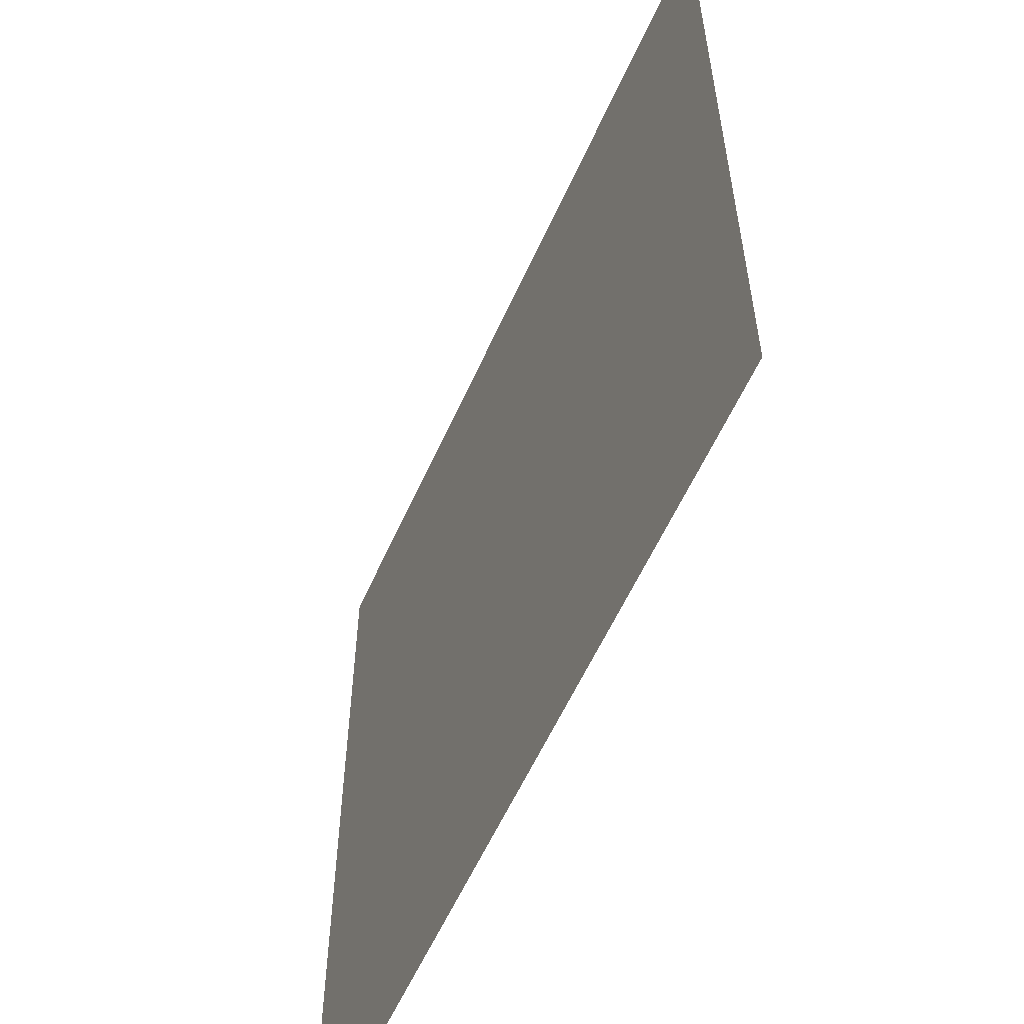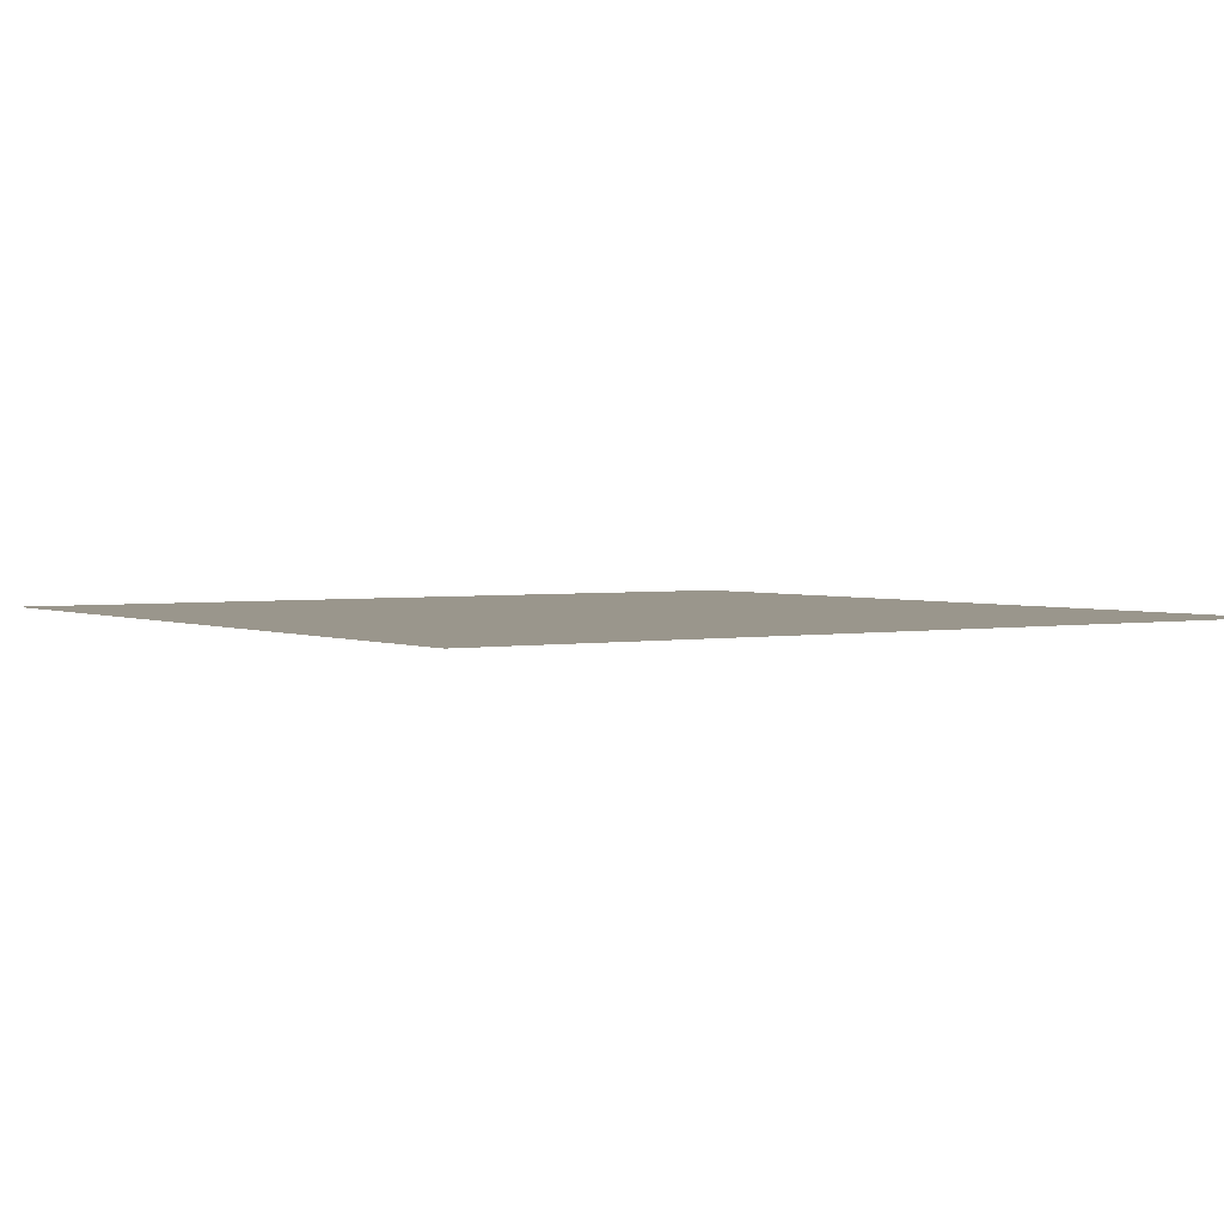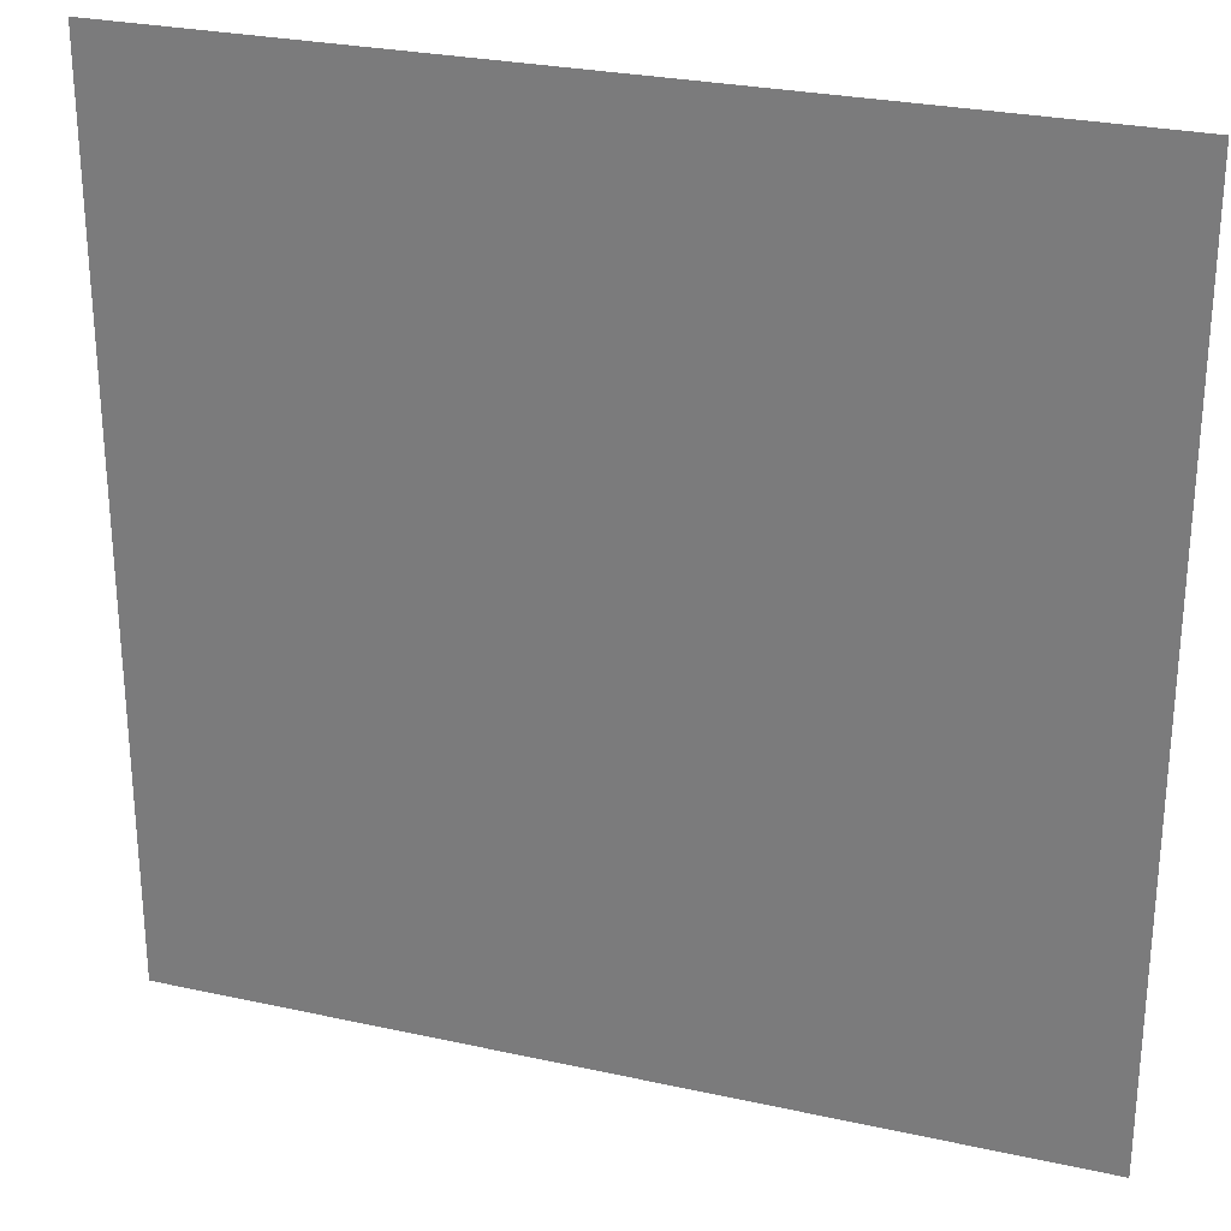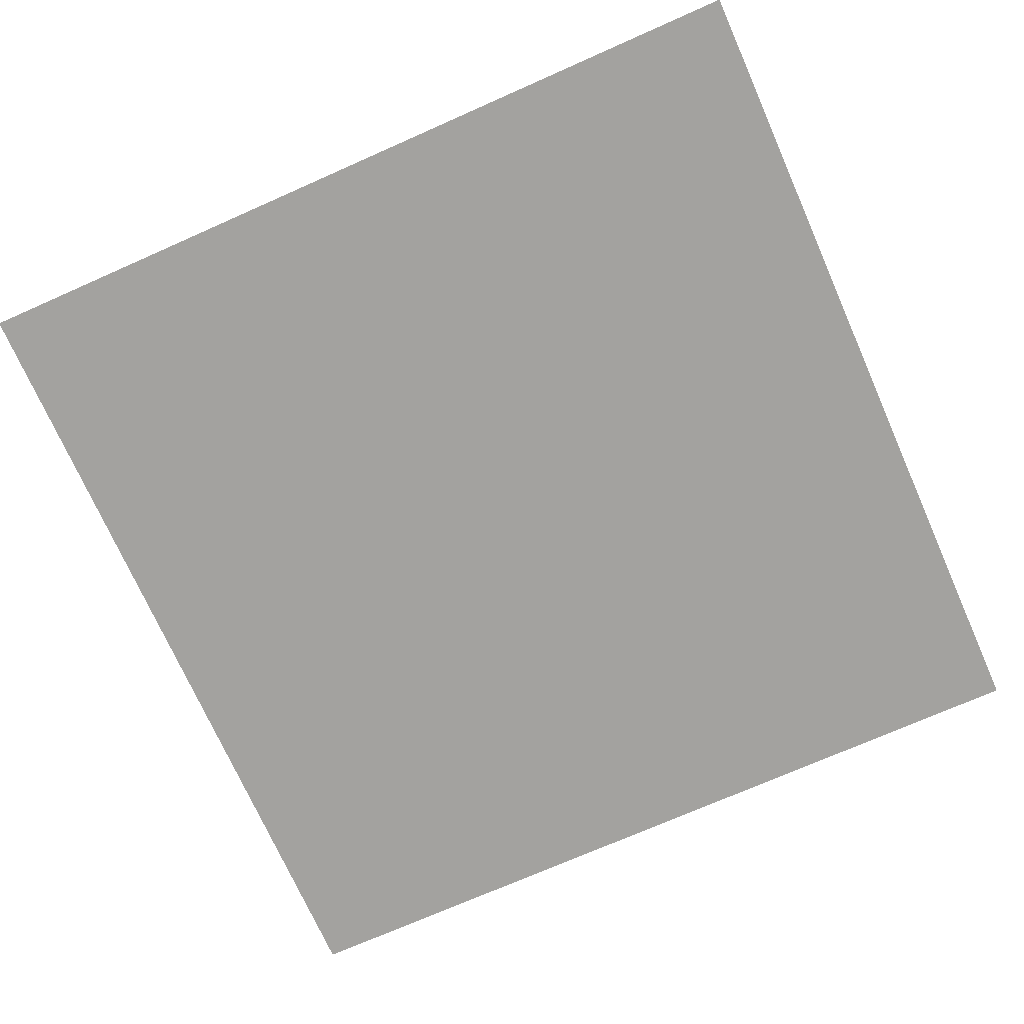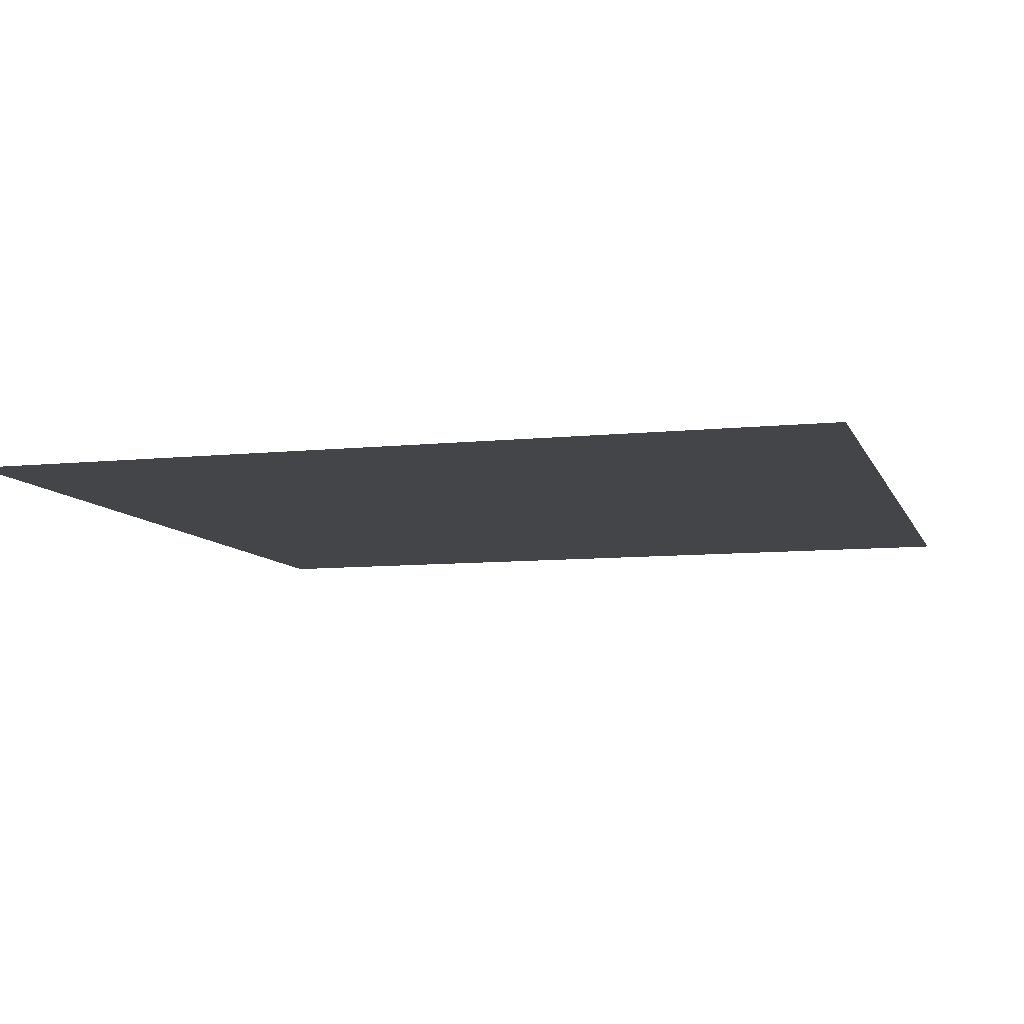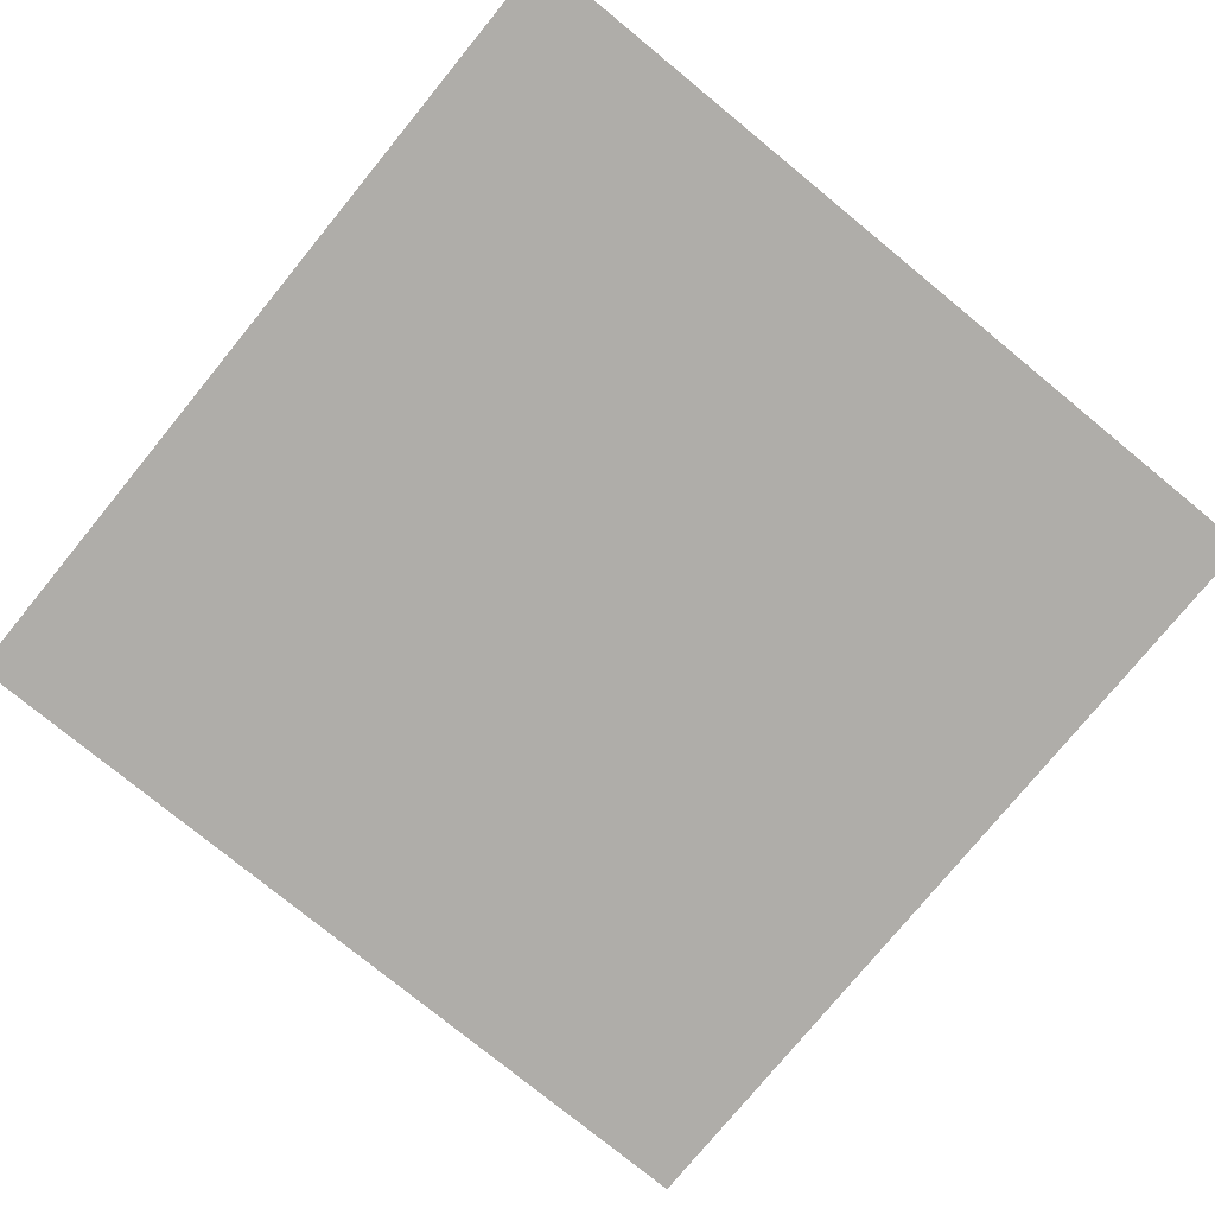
<metadata>
{"format":"obj","ext":"obj","renderer":"f3d","projection":"perspective","resolution":1024,"background":"white","views":[{"elev":-58.3,"azim":-114.0,"up":"+Z"},{"elev":2.5,"azim":-123.7,"up":"+Y"},{"elev":27.3,"azim":18.8,"up":"+Z"},{"elev":-72.4,"azim":23.9,"up":"+Y"},{"elev":-8.6,"azim":16.0,"up":"+Y"},{"elev":-77.2,"azim":-39.3,"up":"+Y"}]}
</metadata>
<code>
g [GIMMICK]accel_tile_glow
v 0.3913 0.05172 -0.3913
v -0.3913 0.05172 0.3913
v -0.3913 0.05172 -0.3913
v 0.3913 0.05172 0.3913
g [GIMMICK]accel_tile_glow_0
f 3 2 1
f 2 4 1

</code>
